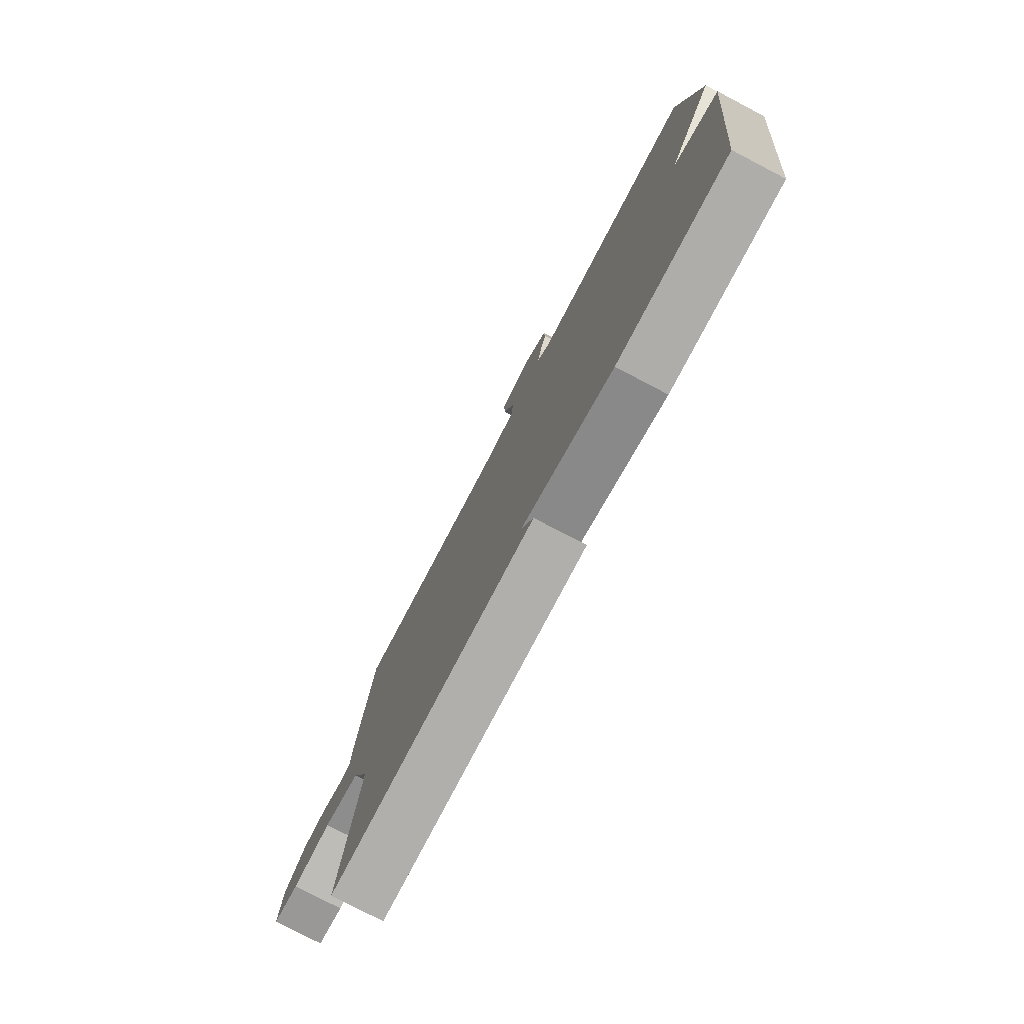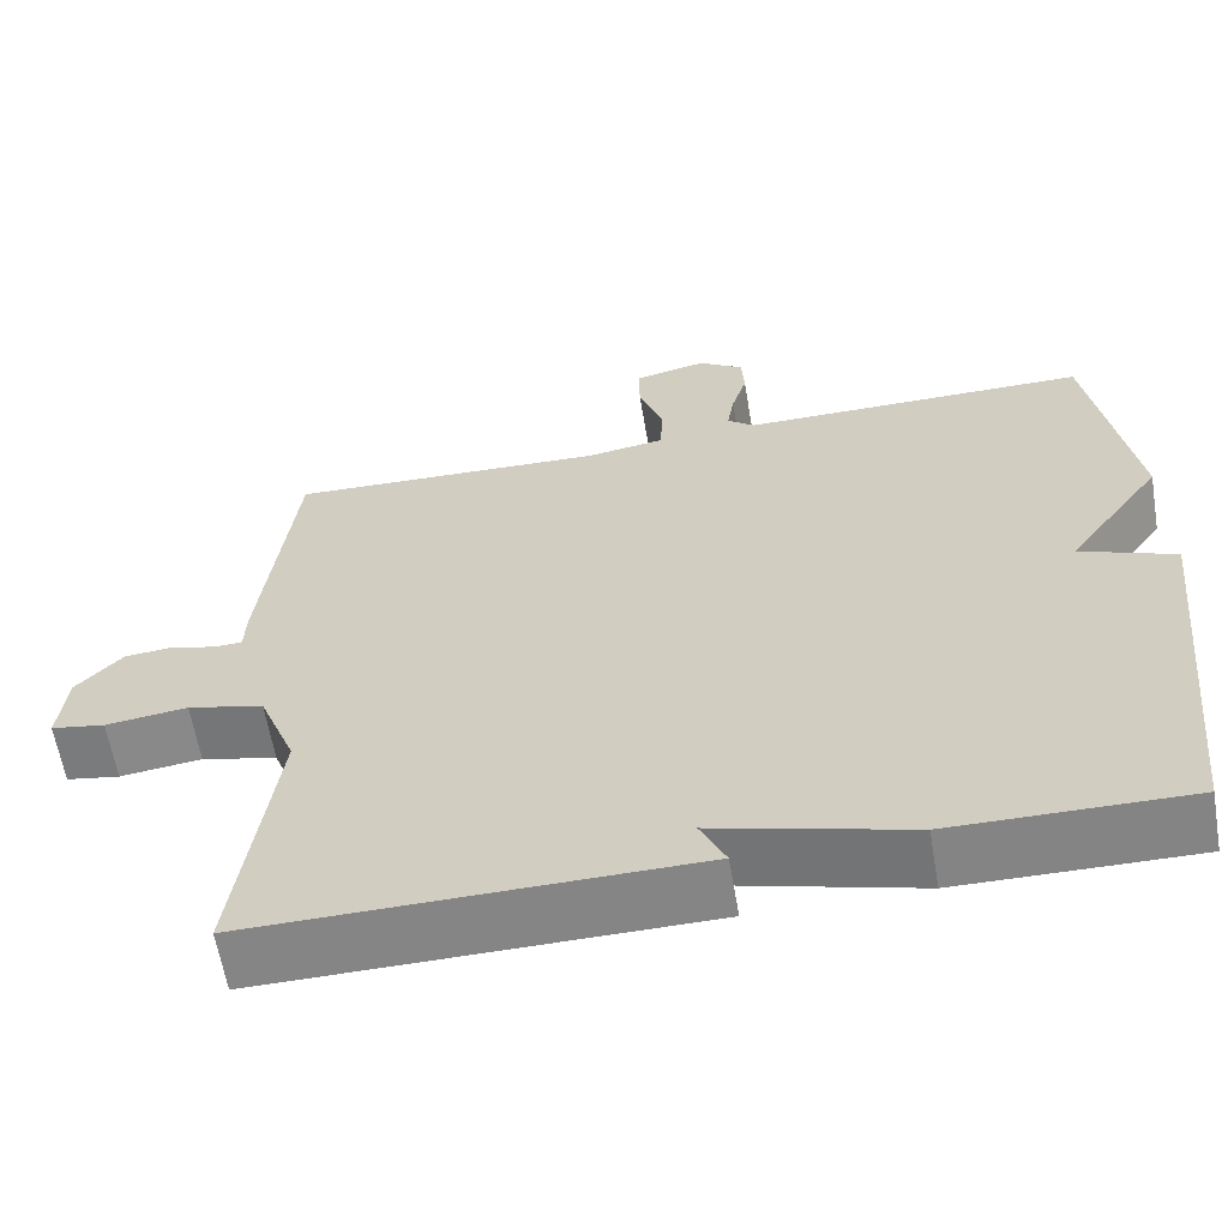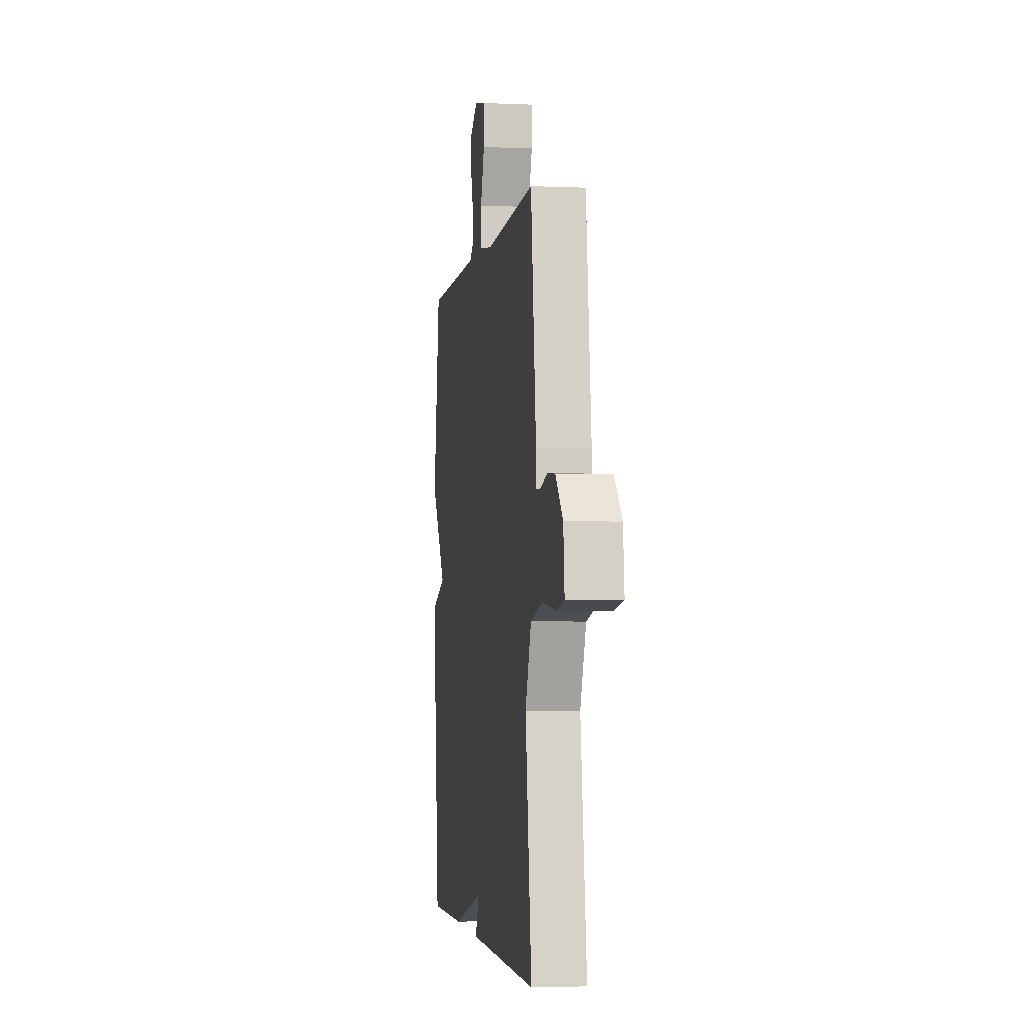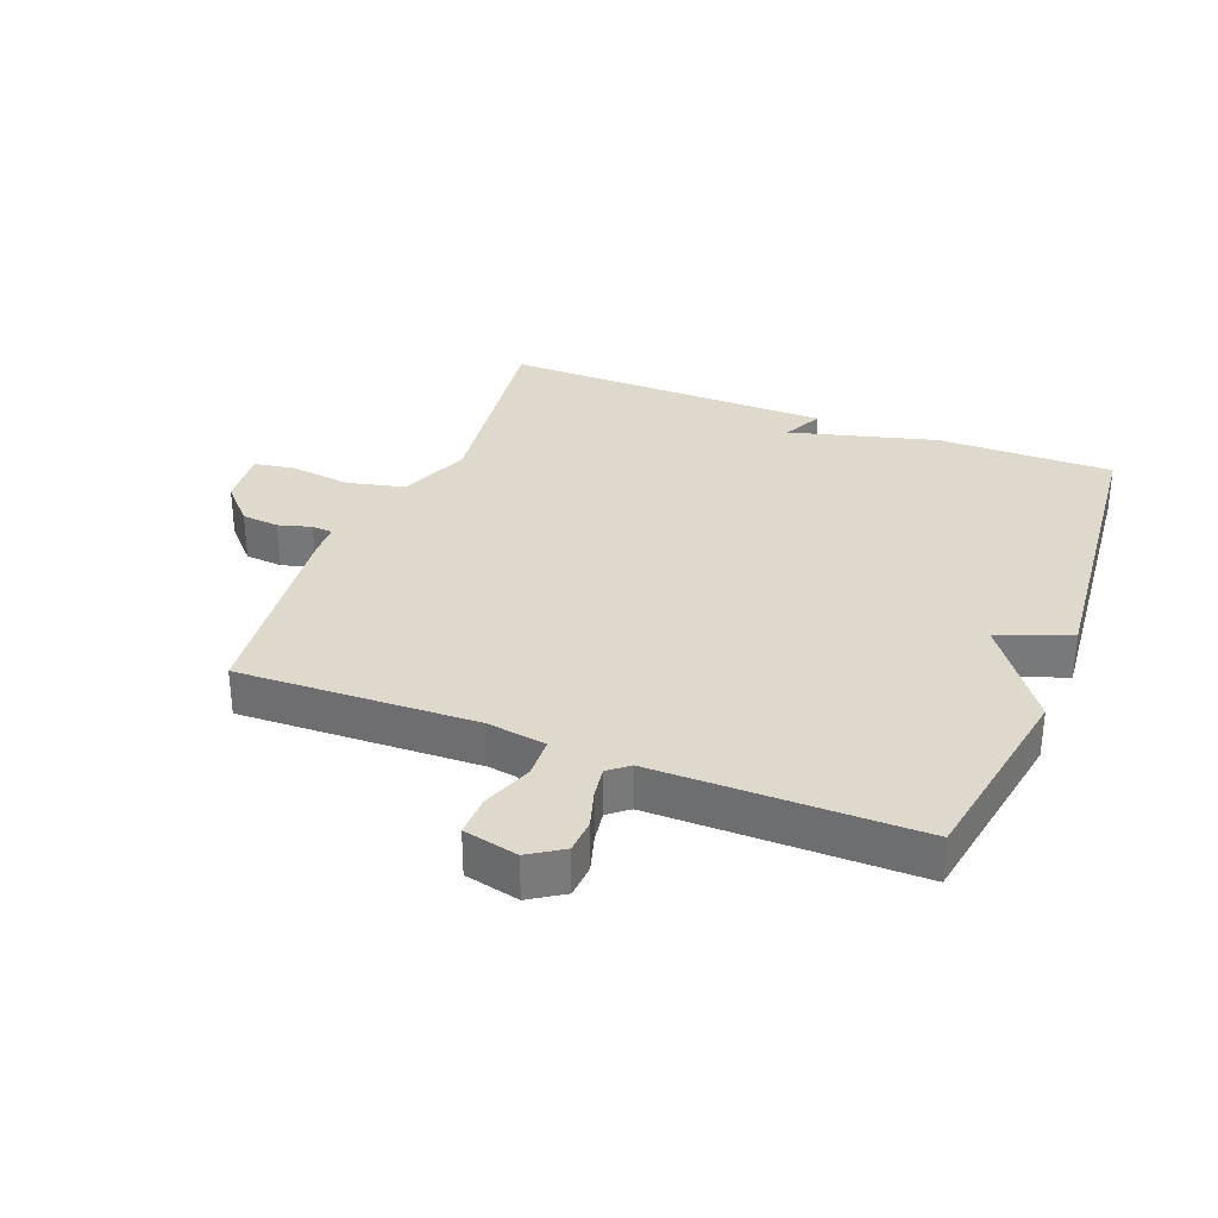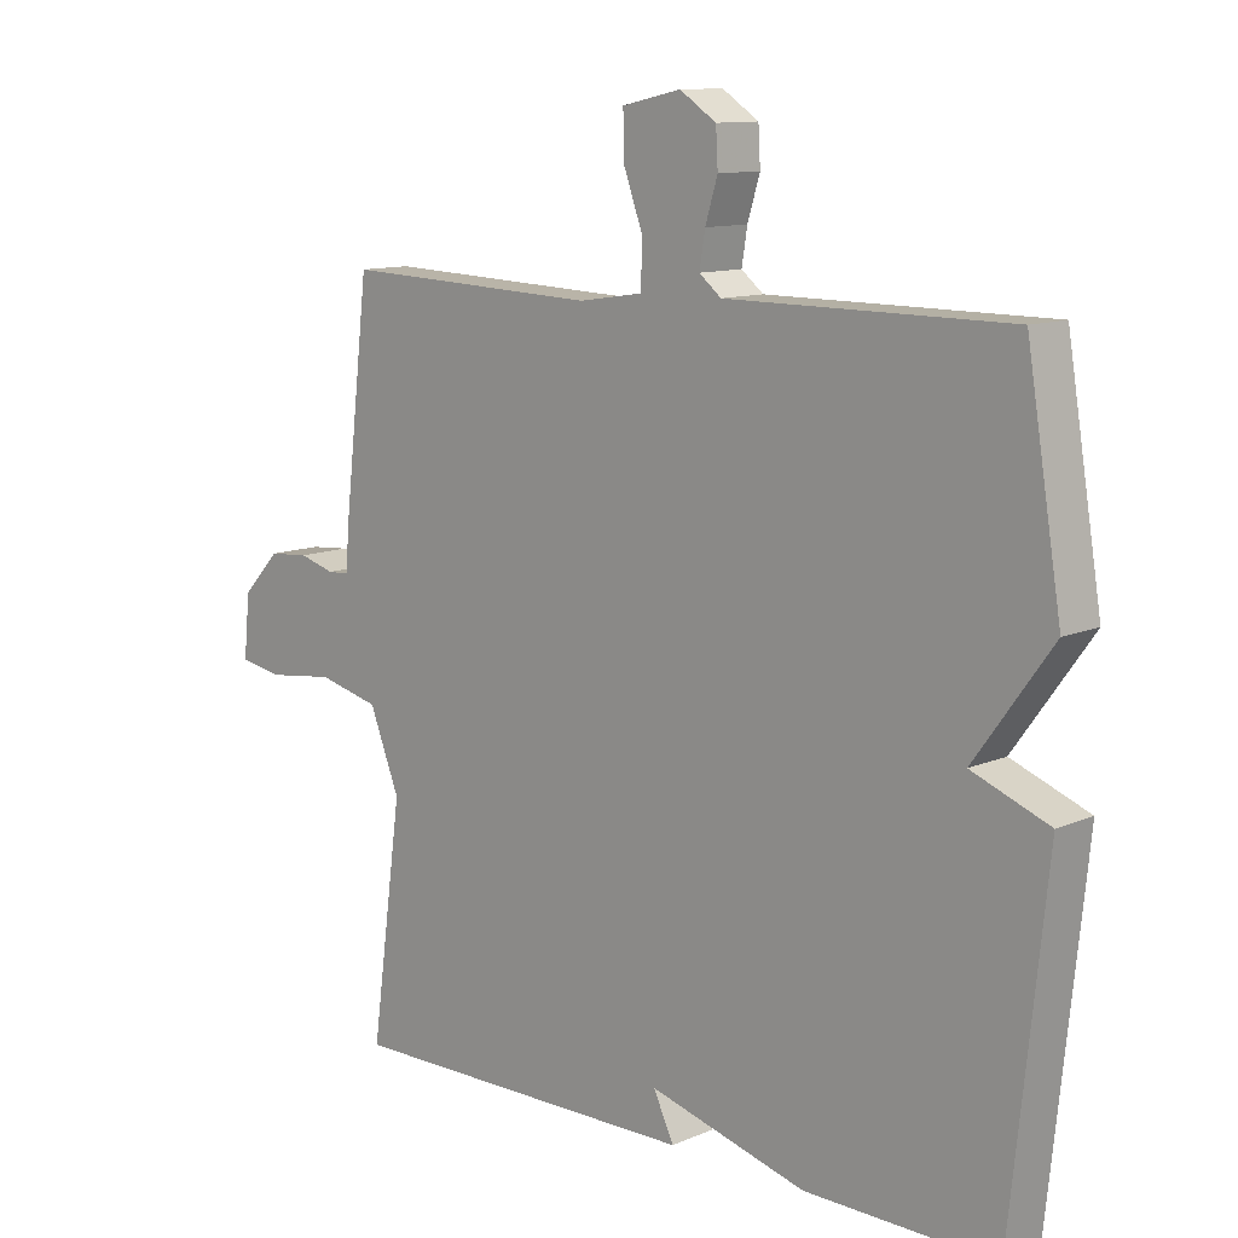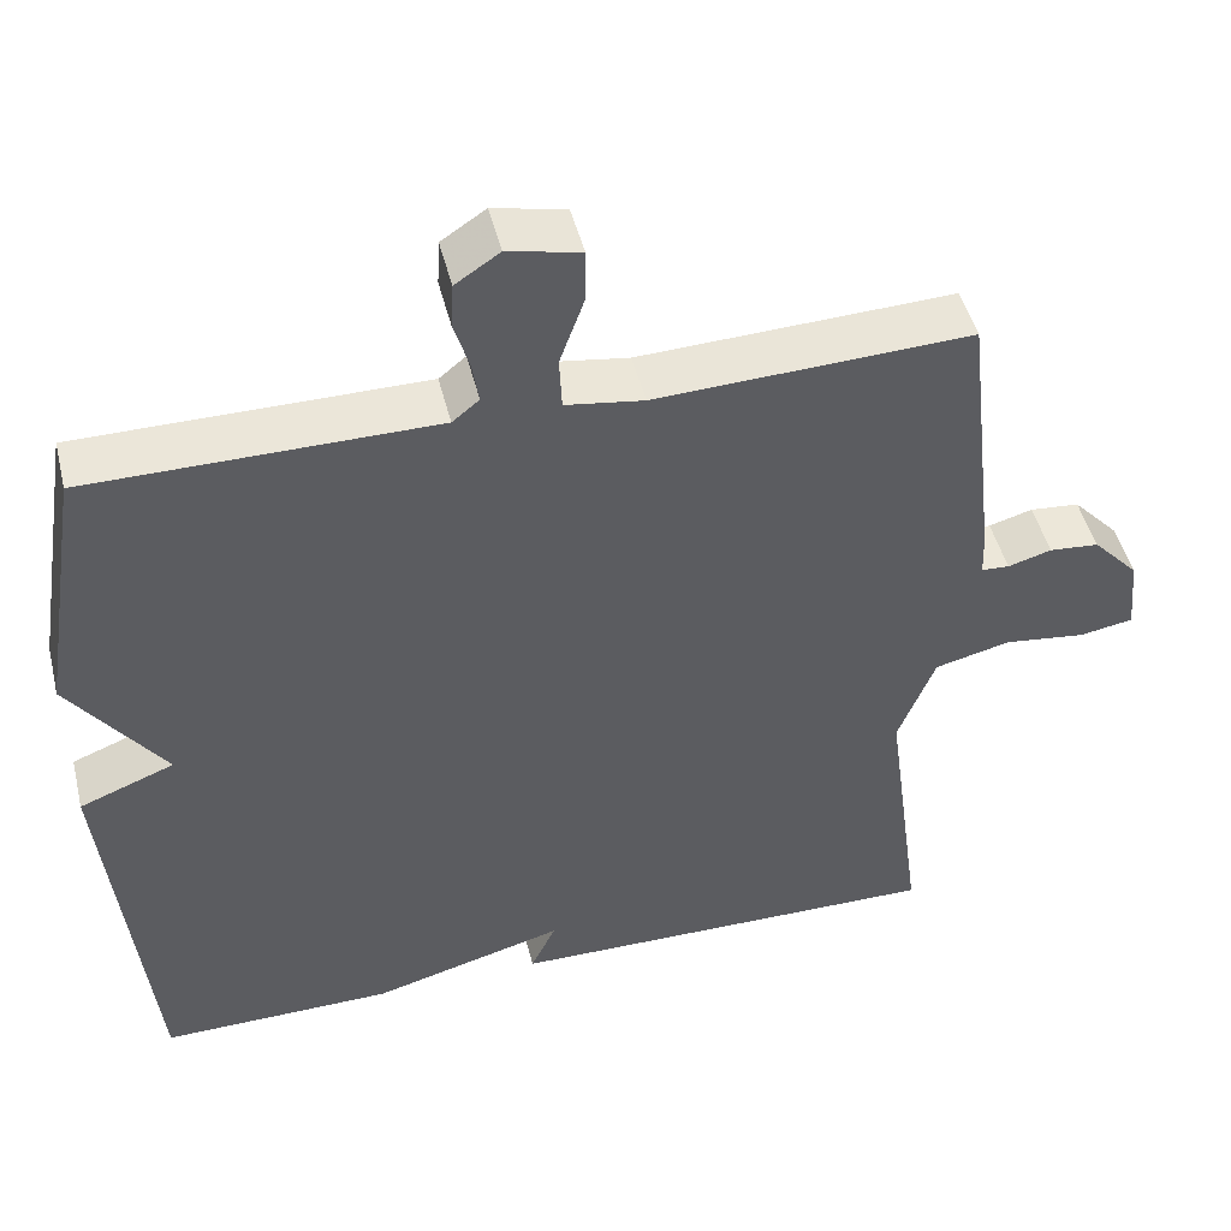
<metadata>
{"format":"obj","ext":"obj","renderer":"f3d","projection":"perspective","resolution":1024,"background":"white","views":[{"elev":-77.9,"azim":62.4,"up":"+Z"},{"elev":-61.6,"azim":9.6,"up":"+Z"},{"elev":-3.4,"azim":-98.4,"up":"+Z"},{"elev":32.2,"azim":21.6,"up":"+Y"},{"elev":11.3,"azim":43.8,"up":"+Z"},{"elev":47.4,"azim":166.2,"up":"+Z"}]}
</metadata>
<code>
v -0.5 0.07 -0.5
v -0.454 0.07 -0.16
v -0.498 0.07 -0.048
v -0.588 0.07 -0.026
v -0.685 0.07 -0.038
v -0.749 0.07 -0.027
v -0.74 0.07 0.064
v -0.685 0.07 0.123
v -0.626 0.07 0.128
v -0.574 0.07 0.113
v -0.541 0.07 0.115
v -0.539 0.07 0.167
v -0.5 0.07 0.5
v -0.125 0.07 0.485
v -0.032 0.07 0.499
v -0.029 0.07 0.562
v -0.058 0.07 0.642
v -0.059 0.07 0.706
v 0.027 0.07 0.725
v 0.08 0.07 0.69
v 0.083 0.07 0.636
v 0.065 0.07 0.577
v 0.057 0.07 0.527
v 0.089 0.07 0.501
v 0.5 0.07 0.5
v 0.551 0.07 0.189
v 0.438 0.07 0.033
v 0.551 0.07 -0.011
v 0.5 0.07 -0.5
v 0.222 0.07 -0.496
v -0.008 0.07 -0.433
v 0.022 0.07 -0.496
v -0.5 0 -0.5
v -0.454 0 -0.16
v -0.498 0 -0.048
v -0.588 0 -0.026
v -0.685 0 -0.038
v -0.749 0 -0.027
v -0.74 0 0.064
v -0.685 0 0.123
v -0.626 0 0.128
v -0.574 0 0.113
v -0.541 0 0.115
v -0.539 0 0.167
v -0.5 0 0.5
v -0.125 0 0.485
v -0.032 0 0.499
v -0.029 0 0.562
v -0.058 0 0.642
v -0.059 0 0.706
v 0.027 0 0.725
v 0.08 0 0.69
v 0.083 0 0.636
v 0.065 0 0.577
v 0.057 0 0.527
v 0.089 0 0.501
v 0.5 0 0.5
v 0.551 0 0.189
v 0.438 0 0.033
v 0.551 0 -0.011
v 0.5 0 -0.5
v 0.222 0 -0.496
v -0.008 0 -0.433
v 0.022 0 -0.496
f 31 32 1 2
f 31 2 3
f 30 31 3
f 29 30 3
f 28 29 3
f 27 28 3
f 27 3 4
f 26 27 4
f 25 26 4
f 24 25 4
f 23 24 4 5
f 22 23 5
f 20 21 22
f 19 20 22
f 18 19 22
f 17 18 22
f 16 17 22
f 15 16 22
f 15 22 5
f 14 15 5
f 11 12 13 14
f 11 14 5
f 5 6 7
f 11 5 7
f 10 11 7
f 7 8 9 10
f 34 33 64 63
f 35 34 63
f 35 63 62
f 35 62 61
f 35 61 60
f 35 60 59
f 36 35 59
f 36 59 58
f 36 58 57
f 36 57 56
f 37 36 56 55
f 37 55 54
f 54 53 52
f 54 52 51
f 54 51 50
f 54 50 49
f 54 49 48
f 54 48 47
f 37 54 47
f 37 47 46
f 46 45 44 43
f 37 46 43
f 39 38 37
f 39 37 43
f 39 43 42
f 42 41 40 39
f 1 33 34 2
f 2 34 35 3
f 3 35 36 4
f 4 36 37 5
f 5 37 38 6
f 6 38 39 7
f 7 39 40 8
f 8 40 41 9
f 9 41 42 10
f 10 42 43 11
f 11 43 44 12
f 12 44 45 13
f 13 45 46 14
f 14 46 47 15
f 15 47 48 16
f 16 48 49 17
f 17 49 50 18
f 18 50 51 19
f 19 51 52 20
f 20 52 53 21
f 21 53 54 22
f 22 54 55 23
f 23 55 56 24
f 24 56 57 25
f 25 57 58 26
f 26 58 59 27
f 27 59 60 28
f 28 60 61 29
f 29 61 62 30
f 30 62 63 31
f 31 63 64 32
f 32 64 33 1

</code>
